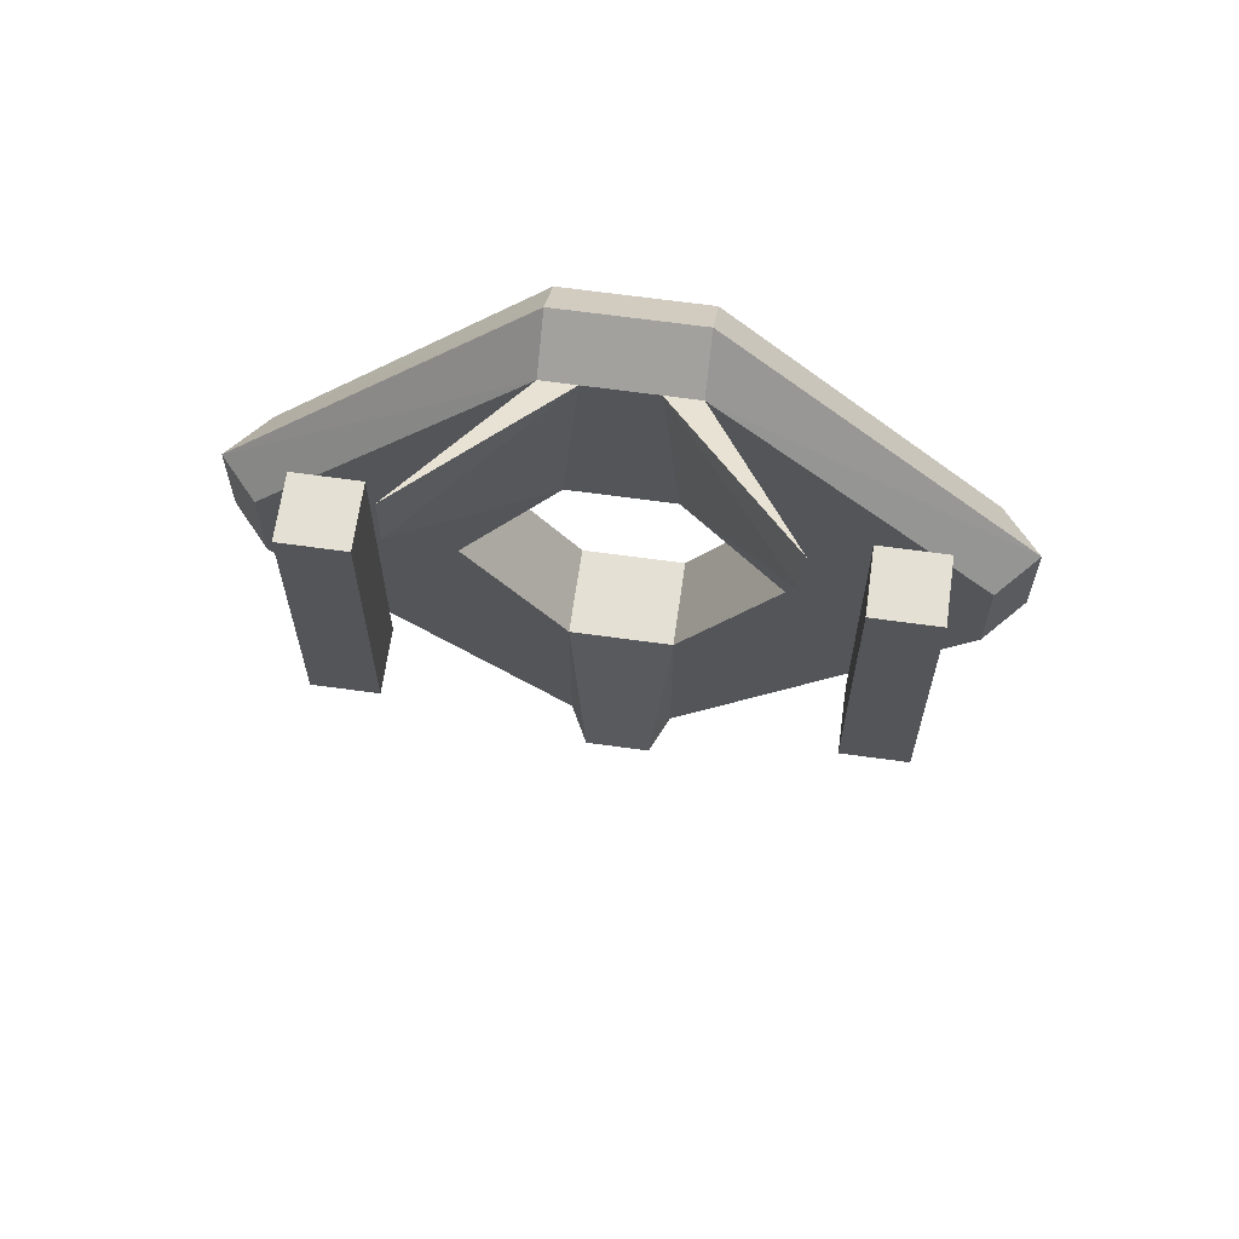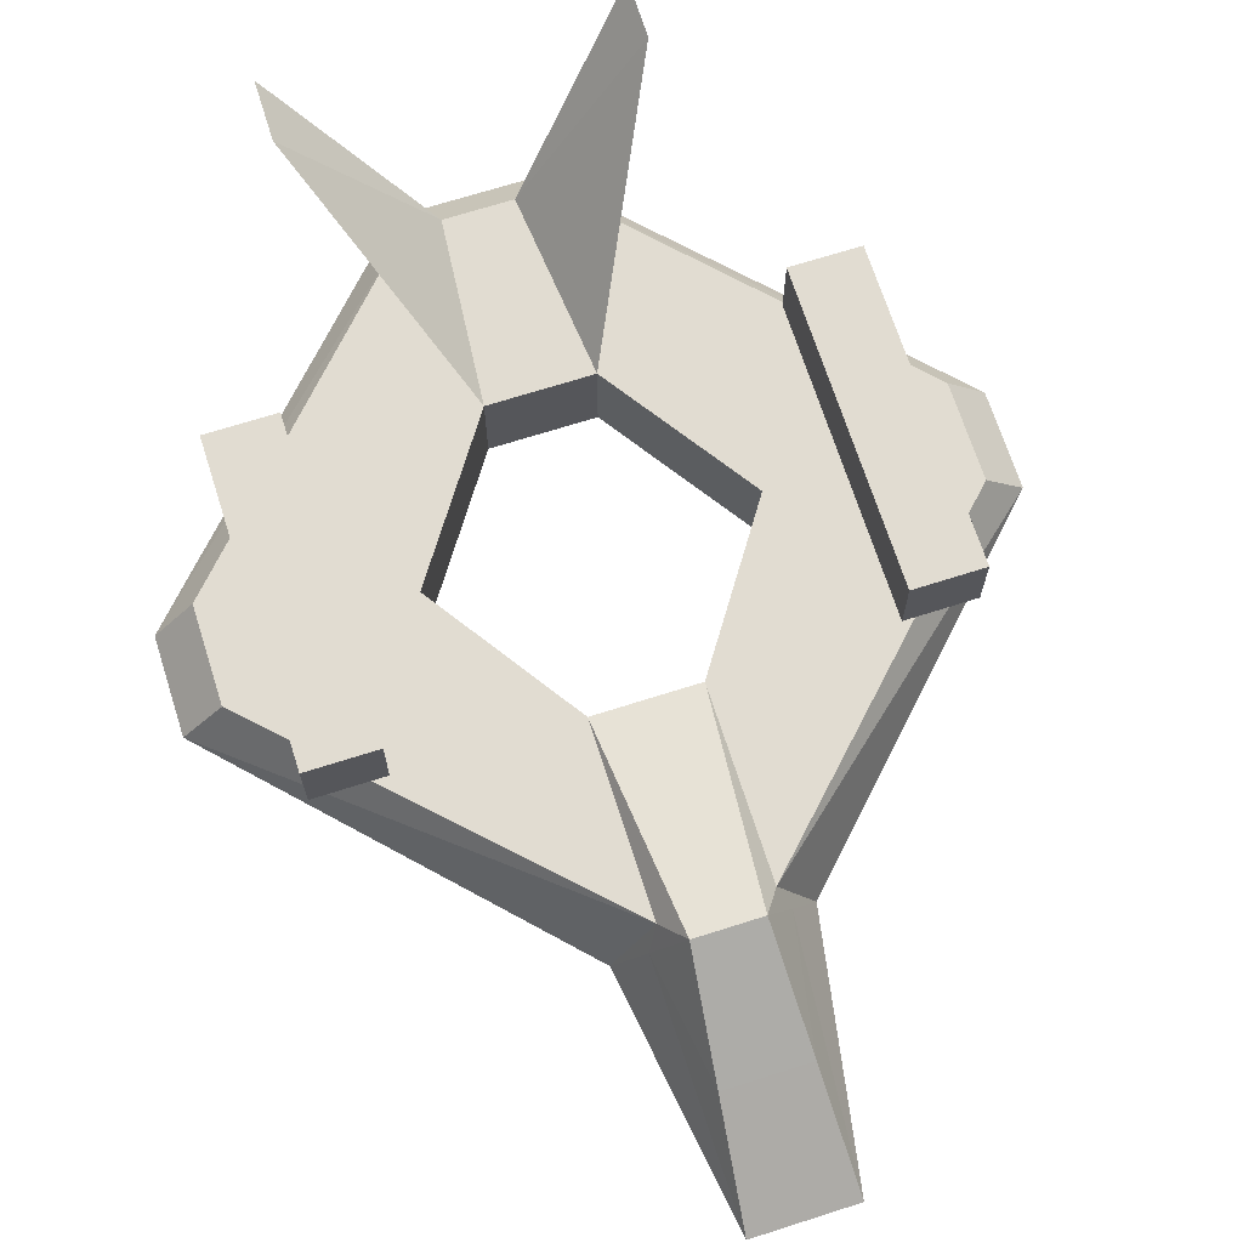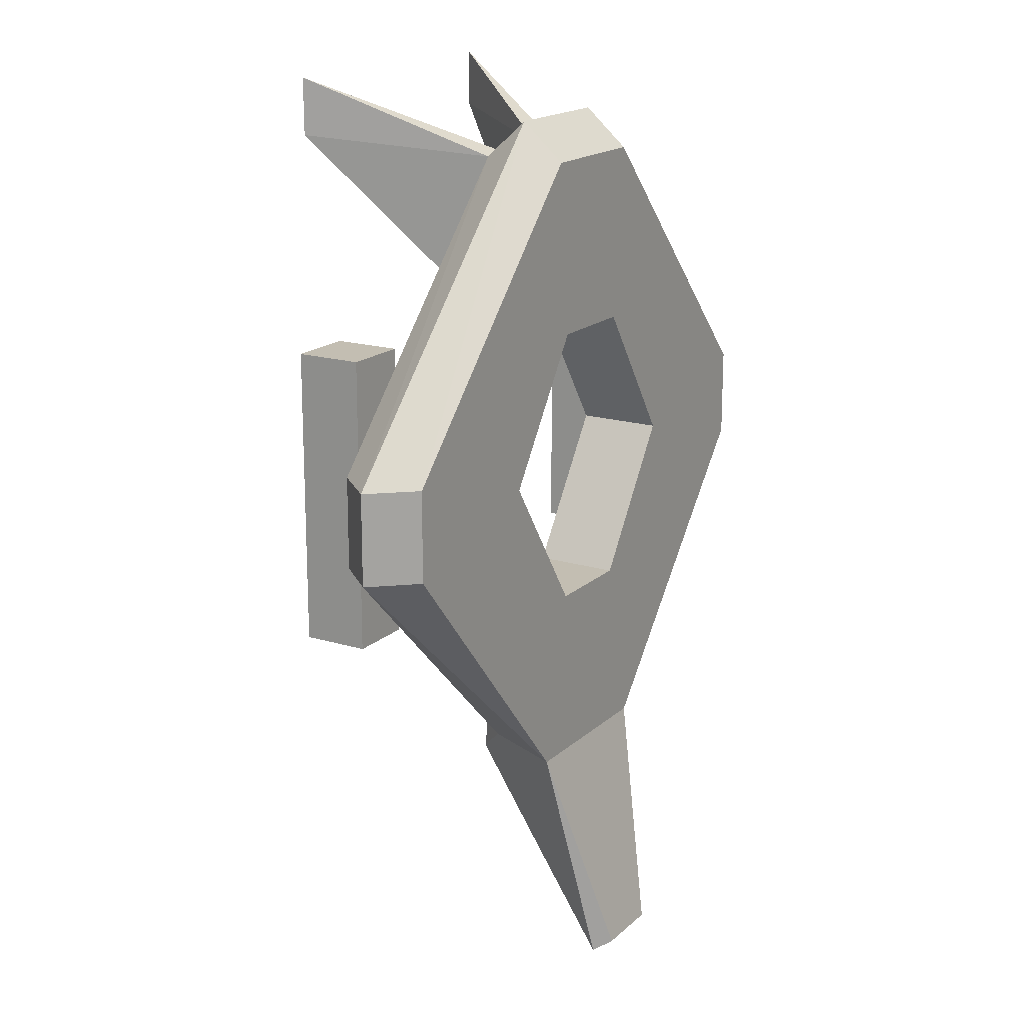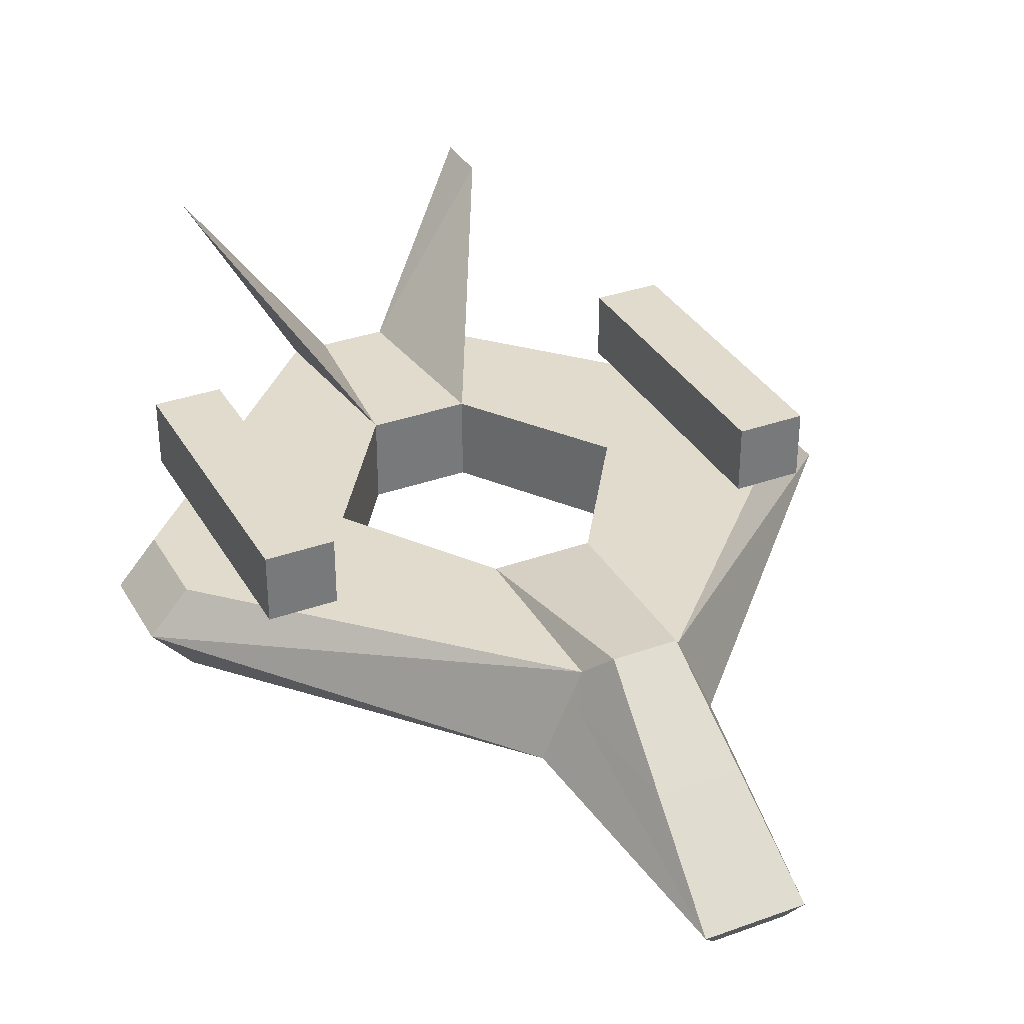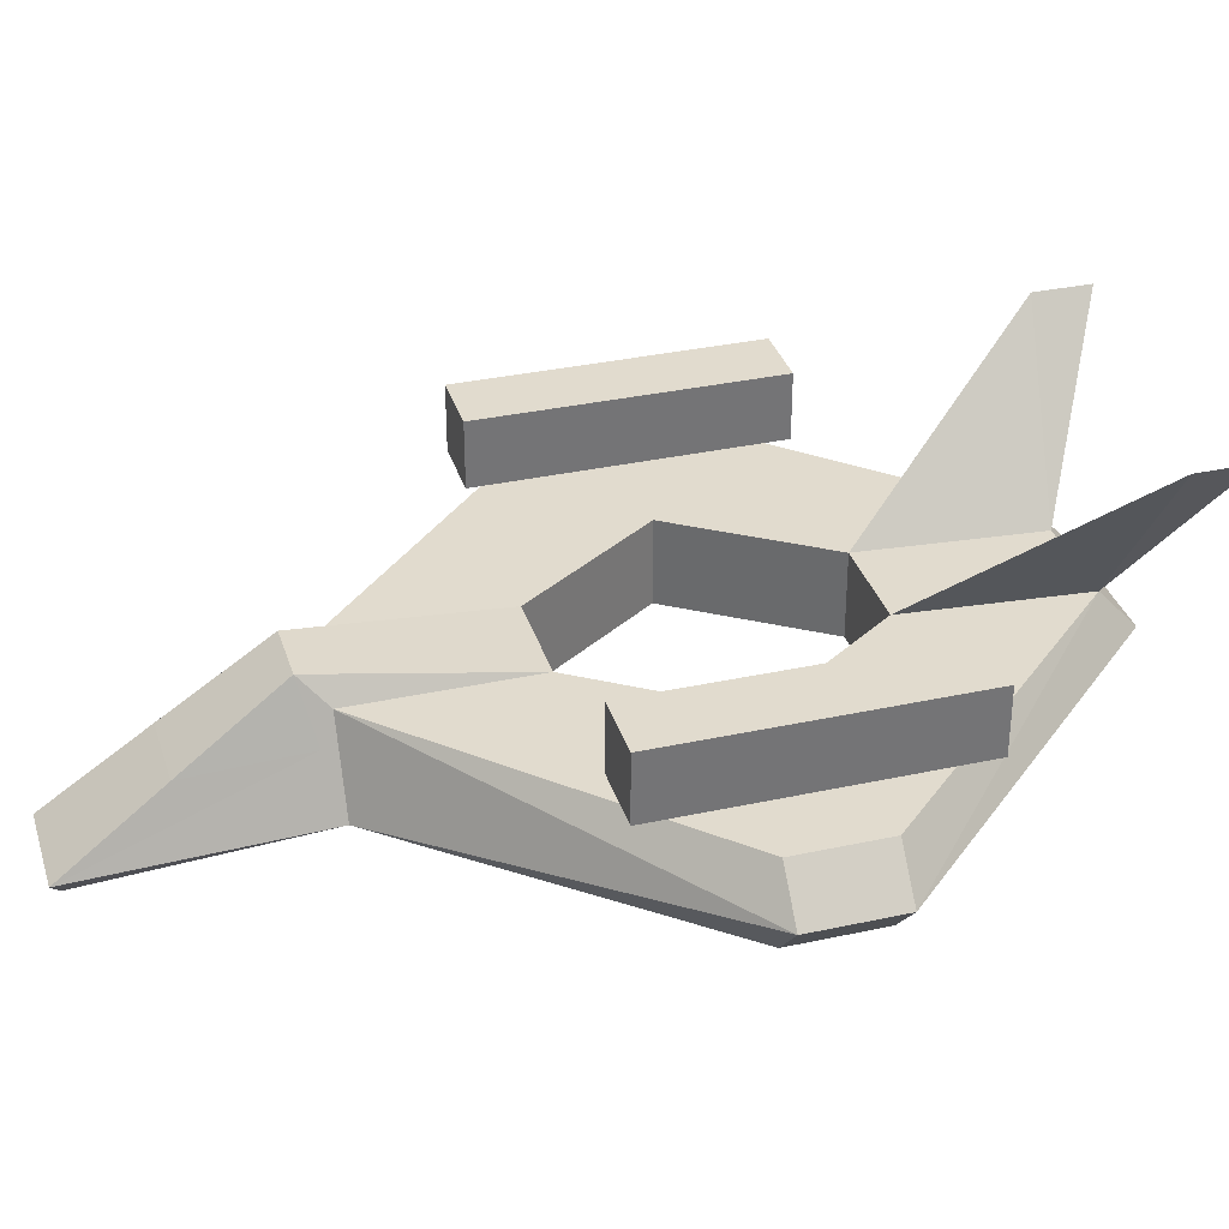
<metadata>
{"format":"obj","ext":"obj","renderer":"f3d","projection":"perspective","resolution":1024,"background":"white","views":[{"elev":65.2,"azim":-172.0,"up":"+Z"},{"elev":69.0,"azim":162.3,"up":"+Y"},{"elev":17.5,"azim":-58.9,"up":"+Z"},{"elev":33.9,"azim":154.0,"up":"+Y"},{"elev":33.8,"azim":-106.5,"up":"+Y"}]}
</metadata>
<code>
g atlas.png
v -0.3057 0.08887 -0.01562
v -0.6807 0.08887 0.08105
v -0.1348 0.08887 0.6602
v -0.1016 0.08887 0.2852
v -0.3057 0.08887 -0.01562
v -0.1348 0.08887 0.6602
v -0.6807 0.08887 0.08105
v -0.7607 -0.0009766 0.08105
v -0.1348 0.08887 0.6602
v -0.1016 -0.0918 0.2852
v -0.3057 -0.0918 -0.01562
v -0.3057 0.08887 -0.01562
v -0.1016 0.08887 0.2852
v -0.1016 -0.0918 0.2852
v -0.3057 0.08887 -0.01562
v -0.1348 -0.0009766 0.7412
v -0.1348 0.08887 0.6602
v -0.7607 -0.0009766 0.08105
v 0.1416 0.08887 0.6602
v 0.6846 0.08887 0.08105
v 0.3096 0.08887 -0.01562
v 0.1416 0.08887 0.6602
v 0.3096 0.08887 -0.01562
v 0.1055 0.08887 0.2852
v 0.1416 0.08887 0.6602
v 0.7646 -0.0009766 0.08105
v 0.6846 0.08887 0.08105
v 0.3096 0.08887 -0.01562
v 0.3096 -0.0918 -0.01562
v 0.1055 -0.0918 0.2852
v 0.3096 0.08887 -0.01562
v 0.1055 -0.0918 0.2852
v 0.1055 0.08887 0.2852
v 0.7646 -0.0009766 0.08105
v 0.1416 0.08887 0.6602
v 0.1416 -0.0009766 0.7412
v -0.1348 0.08887 0.6602
v 0.1416 0.08887 0.6602
v 0.1055 0.08887 0.2852
v -0.1348 0.08887 0.6602
v 0.1055 0.08887 0.2852
v -0.1016 0.08887 0.2852
v 0.3096 0.08887 -0.01562
v 0.6846 0.08887 -0.1133
v 0.1055 0.08887 -0.6924
v 0.1055 0.08887 -0.3174
v 0.3096 0.08887 -0.01562
v 0.1055 0.08887 -0.6924
v 0.6846 0.08887 -0.1133
v 0.7646 -0.0009766 -0.1133
v 0.1055 0.08887 -0.6924
v 0.1055 -0.0918 -0.3174
v 0.3096 -0.0918 -0.01562
v 0.3096 0.08887 -0.01562
v 0.1055 0.08887 -0.3174
v 0.1055 -0.0918 -0.3174
v 0.3096 0.08887 -0.01562
v 0.1865 -0.0918 -0.6924
v 0.1055 0.08887 -0.6924
v 0.7646 -0.0009766 -0.1133
v -0.1016 0.08887 -0.6924
v -0.6807 0.08887 -0.1133
v -0.3057 0.08887 -0.01562
v -0.1016 0.08887 -0.6924
v -0.3057 0.08887 -0.01562
v -0.1016 0.08887 -0.3174
v -0.1016 0.08887 -0.6924
v -0.7607 -0.0009766 -0.1133
v -0.6807 0.08887 -0.1133
v -0.3057 0.08887 -0.01562
v -0.3057 -0.0918 -0.01562
v -0.1016 -0.0918 -0.3174
v -0.3057 0.08887 -0.01562
v -0.1016 -0.0918 -0.3174
v -0.1016 0.08887 -0.3174
v -0.7607 -0.0009766 -0.1133
v -0.1016 0.08887 -0.6924
v -0.1826 -0.0918 -0.6924
v -0.6807 0.08887 -0.1133
v -0.6807 0.08887 0.08105
v -0.3057 0.08887 -0.01562
v 0.3096 0.08887 -0.01562
v 0.6846 0.08887 0.08105
v 0.6846 0.08887 -0.1133
v 0.07227 0.08887 0.6602
v 0.334 0.4316 0.7041
v 0.1055 0.08887 0.2852
v 0.07227 0.08887 0.6602
v 0.333 0.4316 0.8262
v 0.334 0.4316 0.7041
v 0.333 0.4316 0.8262
v 0.07227 0.08887 0.6602
v 0.1416 0.08887 0.6602
v 0.1416 0.08887 0.6602
v 0.334 0.4316 0.7041
v 0.333 0.4316 0.8262
v 0.1416 0.08887 0.6602
v 0.1055 0.08887 0.2852
v 0.334 0.4316 0.7041
v -0.1348 0.08887 0.6602
v -0.3281 0.4316 0.7041
v -0.1016 0.08887 0.2852
v -0.1348 0.08887 0.6602
v -0.3291 0.4316 0.8262
v -0.3281 0.4316 0.7041
v -0.3291 0.4316 0.8262
v -0.1348 0.08887 0.6602
v -0.06543 0.08887 0.6602
v -0.06543 0.08887 0.6602
v -0.3281 0.4316 0.7041
v -0.3291 0.4316 0.8262
v -0.06543 0.08887 0.6602
v -0.1016 0.08887 0.2852
v -0.3281 0.4316 0.7041
v 0.5908 0.2666 -0.3281
v 0.5908 0.2666 0.2959
v 0.5908 0.127 0.2959
v 0.5908 0.2666 -0.3281
v 0.5908 0.127 0.2959
v 0.5908 0.127 -0.3281
v -0.5859 0.127 -0.3281
v -0.5859 0.127 0.2959
v -0.5859 0.2666 0.2959
v -0.5859 0.127 -0.3281
v -0.5859 0.2666 0.2959
v -0.5859 0.2666 -0.3281
v -0.4463 0.2666 -0.3281
v -0.4463 0.2666 0.2959
v -0.4463 0.127 0.2959
v -0.4463 0.2666 -0.3281
v -0.4463 0.127 0.2959
v -0.4463 0.127 -0.3281
v 0.4512 0.127 -0.3281
v 0.4512 0.127 0.2959
v 0.4512 0.2666 0.2959
v 0.4512 0.127 -0.3281
v 0.4512 0.2666 0.2959
v 0.4512 0.2666 -0.3281
v -0.08301 -0.01367 -0.9668
v -0.06445 0.1445 -0.748
v 0.08691 -0.01367 -0.9668
v -0.06445 0.1445 -0.748
v 0.06836 0.1445 -0.748
v 0.08691 -0.01367 -0.9668
v -0.123 0.02637 -0.7207
v -0.06445 0.1445 -0.748
v -0.08301 -0.01367 -0.9668
v 0.127 0.02637 -0.7207
v 0.08691 -0.01367 -0.9668
v 0.06836 0.1445 -0.748
v -0.4463 0.127 -0.3281
v -0.5859 0.127 -0.3281
v -0.5859 0.2666 -0.3281
v -0.4463 0.127 -0.3281
v -0.5859 0.2666 -0.3281
v -0.4463 0.2666 -0.3281
v -0.4463 0.127 0.2959
v -0.4463 0.2666 0.2959
v -0.5859 0.2666 0.2959
v -0.4463 0.127 0.2959
v -0.5859 0.2666 0.2959
v -0.5859 0.127 0.2959
v -0.4463 0.127 -0.3281
v -0.4463 0.127 0.2959
v -0.5859 0.127 0.2959
v -0.4463 0.127 -0.3281
v -0.5859 0.127 0.2959
v -0.5859 0.127 -0.3281
v -0.5859 0.2666 -0.3281
v -0.5859 0.2666 0.2959
v -0.4463 0.2666 0.2959
v -0.5859 0.2666 -0.3281
v -0.4463 0.2666 0.2959
v -0.4463 0.2666 -0.3281
v 0.4512 0.2666 -0.3281
v 0.4512 0.2666 0.2959
v 0.5908 0.2666 0.2959
v 0.4512 0.2666 -0.3281
v 0.5908 0.2666 0.2959
v 0.5908 0.2666 -0.3281
v 0.5908 0.127 -0.3281
v 0.5908 0.127 0.2959
v 0.4512 0.127 0.2959
v 0.5908 0.127 -0.3281
v 0.4512 0.127 0.2959
v 0.4512 0.127 -0.3281
v 0.5908 0.127 -0.3281
v 0.4512 0.127 -0.3281
v 0.4512 0.2666 -0.3281
v 0.5908 0.127 -0.3281
v 0.4512 0.2666 -0.3281
v 0.5908 0.2666 -0.3281
v 0.5908 0.127 0.2959
v 0.5908 0.2666 0.2959
v 0.4512 0.2666 0.2959
v 0.5908 0.127 0.2959
v 0.4512 0.2666 0.2959
v 0.4512 0.127 0.2959
v -0.7607 -0.0009766 0.08105
v -0.7607 -0.0009766 -0.1133
v -0.6807 -0.0918 -0.1133
v -0.6807 -0.0918 -0.1133
v -0.6807 -0.0918 0.08105
v -0.7607 -0.0009766 0.08105
v 0.7646 -0.0009766 -0.1133
v 0.7646 -0.0009766 0.08105
v 0.6846 -0.0918 0.08105
v 0.6846 -0.0918 0.08105
v 0.6846 -0.0918 -0.1133
v 0.7646 -0.0009766 -0.1133
v 0.1416 0.08887 0.6602
v -0.1348 0.08887 0.6602
v -0.1348 -0.0009766 0.7412
v -0.1348 -0.0009766 0.7412
v 0.1416 -0.0009766 0.7412
v 0.1416 0.08887 0.6602
v 0.1416 -0.0009766 0.7412
v -0.1348 -0.0009766 0.7412
v -0.1348 -0.0918 0.6602
v -0.1348 -0.0918 0.6602
v 0.1416 -0.0918 0.6602
v 0.1416 -0.0009766 0.7412
v 0.06836 0.1445 -0.748
v 0.1055 0.08887 -0.6924
v 0.127 0.02637 -0.7207
v 0.127 0.02637 -0.7207
v 0.1865 -0.0918 -0.6924
v 0.1055 -0.1738 -1.186
v -0.1016 0.08887 -0.6924
v -0.123 0.02637 -0.7207
v -0.1826 -0.0918 -0.6924
v -0.1016 -0.1738 -1.186
v -0.1826 -0.0918 -0.6924
v -0.123 0.02637 -0.7207
v 0.1055 -0.1738 -1.186
v 0.08691 -0.01367 -0.9668
v 0.127 0.02637 -0.7207
v -0.1016 0.08887 -0.6924
v -0.06445 0.1445 -0.748
v -0.123 0.02637 -0.7207
v -0.123 0.02637 -0.7207
v -0.08301 -0.01367 -0.9668
v -0.1016 -0.1738 -1.186
v 0.127 0.02637 -0.7207
v 0.1055 0.08887 -0.6924
v 0.1865 -0.0918 -0.6924
v -0.1016 -0.0918 -0.3174
v 0.1055 -0.0918 -0.3174
v 0.1055 0.08887 -0.3174
v 0.1055 0.08887 -0.3174
v -0.1016 0.08887 -0.3174
v -0.1016 -0.0918 -0.3174
v 0.08691 -0.01367 -0.9668
v 0.1055 -0.1738 -1.186
v -0.08301 -0.01367 -0.9668
v 0.1055 -0.1738 -1.186
v -0.1016 -0.1738 -1.186
v -0.08301 -0.01367 -0.9668
v 0.06836 0.1445 -0.748
v 0.1055 0.08887 -0.3174
v 0.1055 0.08887 -0.6924
v -0.1016 0.08887 -0.3174
v 0.1055 0.08887 -0.3174
v 0.06836 0.1445 -0.748
v 0.06836 0.1445 -0.748
v -0.06445 0.1445 -0.748
v -0.1016 0.08887 -0.3174
v -0.1016 0.08887 -0.3174
v -0.06445 0.1445 -0.748
v -0.1016 0.08887 -0.6924
v 0.1865 -0.0918 -0.6924
v 0.07715 -0.208 -1.165
v 0.1055 -0.1738 -1.186
v -0.1016 -0.1738 -1.186
v 0.1055 -0.1738 -1.186
v 0.07715 -0.208 -1.165
v 0.07715 -0.208 -1.165
v -0.07324 -0.208 -1.165
v -0.1016 -0.1738 -1.186
v -0.1016 -0.1738 -1.186
v -0.07324 -0.208 -1.165
v -0.1826 -0.0918 -0.6924
v -0.1826 -0.0918 -0.6924
v -0.07324 -0.208 -1.165
v 0.07715 -0.208 -1.165
v 0.07715 -0.208 -1.165
v 0.1865 -0.0918 -0.6924
v -0.1826 -0.0918 -0.6924
v -0.1826 -0.0918 -0.6924
v 0.1865 -0.0918 -0.6924
v 0.1055 -0.0918 -0.3174
v 0.1055 -0.0918 -0.3174
v -0.1016 -0.0918 -0.3174
v -0.1826 -0.0918 -0.6924
v -0.6807 -0.0918 0.08105
v -0.1348 -0.0918 0.6602
v -0.1348 -0.0009766 0.7412
v -0.3057 -0.0918 -0.01562
v -0.1016 -0.0918 0.2852
v -0.1348 -0.0918 0.6602
v -0.6807 -0.0918 0.08105
v -0.3057 -0.0918 -0.01562
v -0.1348 -0.0918 0.6602
v -0.7607 -0.0009766 0.08105
v -0.6807 -0.0918 0.08105
v -0.1348 -0.0009766 0.7412
v 0.1416 -0.0009766 0.7412
v 0.1416 -0.0918 0.6602
v 0.6846 -0.0918 0.08105
v 0.1416 -0.0918 0.6602
v 0.1055 -0.0918 0.2852
v 0.3096 -0.0918 -0.01562
v 0.1416 -0.0918 0.6602
v 0.3096 -0.0918 -0.01562
v 0.6846 -0.0918 0.08105
v 0.1416 -0.0009766 0.7412
v 0.6846 -0.0918 0.08105
v 0.7646 -0.0009766 0.08105
v 0.1416 -0.0918 0.6602
v -0.1348 -0.0918 0.6602
v -0.1016 -0.0918 0.2852
v -0.1016 -0.0918 0.2852
v 0.1055 -0.0918 0.2852
v 0.1416 -0.0918 0.6602
v 0.3096 -0.0918 -0.01562
v 0.1055 -0.0918 -0.3174
v 0.1865 -0.0918 -0.6924
v 0.6846 -0.0918 -0.1133
v 0.3096 -0.0918 -0.01562
v 0.1865 -0.0918 -0.6924
v 0.7646 -0.0009766 -0.1133
v 0.6846 -0.0918 -0.1133
v 0.1865 -0.0918 -0.6924
v -0.1826 -0.0918 -0.6924
v -0.1016 -0.0918 -0.3174
v -0.3057 -0.0918 -0.01562
v -0.1826 -0.0918 -0.6924
v -0.3057 -0.0918 -0.01562
v -0.6807 -0.0918 -0.1133
v -0.1826 -0.0918 -0.6924
v -0.6807 -0.0918 -0.1133
v -0.7607 -0.0009766 -0.1133
v -0.6807 -0.0918 0.08105
v -0.6807 -0.0918 -0.1133
v -0.3057 -0.0918 -0.01562
v 0.6846 -0.0918 -0.1133
v 0.6846 -0.0918 0.08105
v 0.3096 -0.0918 -0.01562
v -0.1016 0.08887 0.2852
v 0.1055 0.08887 0.2852
v 0.1055 -0.0918 0.2852
v -0.1016 0.08887 0.2852
v 0.1055 -0.0918 0.2852
v -0.1016 -0.0918 0.2852
v -0.6807 0.08887 0.08105
v -0.6807 0.08887 -0.1133
v -0.7607 -0.0009766 -0.1133
v -0.7607 -0.0009766 -0.1133
v -0.7607 -0.0009766 0.08105
v -0.6807 0.08887 0.08105
v 0.6846 0.08887 -0.1133
v 0.6846 0.08887 0.08105
v 0.7646 -0.0009766 0.08105
v 0.7646 -0.0009766 0.08105
v 0.7646 -0.0009766 -0.1133
v 0.6846 0.08887 -0.1133
f 1 2 3
f 4 5 6
f 7 8 9
f 10 11 12
f 13 14 15
f 16 17 18
f 19 20 21
f 22 23 24
f 25 26 27
f 28 29 30
f 31 32 33
f 34 35 36
f 37 38 39
f 40 41 42
f 43 44 45
f 46 47 48
f 49 50 51
f 52 53 54
f 55 56 57
f 58 59 60
f 61 62 63
f 64 65 66
f 67 68 69
f 70 71 72
f 73 74 75
f 76 77 78
f 79 80 81
f 82 83 84
f 85 86 87
f 88 89 90
f 91 92 93
f 94 95 96
f 97 98 99
f 100 101 102
f 103 104 105
f 106 107 108
f 109 110 111
f 112 113 114
f 115 116 117
f 118 119 120
f 121 122 123
f 124 125 126
f 127 128 129
f 130 131 132
f 133 134 135
f 136 137 138
f 139 140 141
f 142 143 144
f 145 146 147
f 148 149 150
f 151 152 153
f 154 155 156
f 157 158 159
f 160 161 162
f 163 164 165
f 166 167 168
f 169 170 171
f 172 173 174
f 175 176 177
f 178 179 180
f 181 182 183
f 184 185 186
f 187 188 189
f 190 191 192
f 193 194 195
f 196 197 198
f 199 200 201
f 202 203 204
f 205 206 207
f 208 209 210
f 211 212 213
f 214 215 216
f 217 218 219
f 220 221 222
f 223 224 225
f 226 227 228
f 229 230 231
f 232 233 234
f 235 236 237
f 238 239 240
f 241 242 243
f 244 245 246
f 247 248 249
f 250 251 252
f 253 254 255
f 256 257 258
f 259 260 261
f 262 263 264
f 265 266 267
f 268 269 270
f 271 272 273
f 274 275 276
f 277 278 279
f 280 281 282
f 283 284 285
f 286 287 288
f 289 290 291
f 292 293 294
f 295 296 297
f 298 299 300
f 301 302 303
f 304 305 306
f 307 308 309
f 310 311 312
f 313 314 315
f 316 317 318
f 319 320 321
f 322 323 324
f 325 326 327
f 328 329 330
f 331 332 333
f 334 335 336
f 337 338 339
f 340 341 342
f 343 344 345
f 346 347 348
f 349 350 351
f 352 353 354
f 355 356 357
f 358 359 360
f 361 362 363
f 364 365 366

</code>
